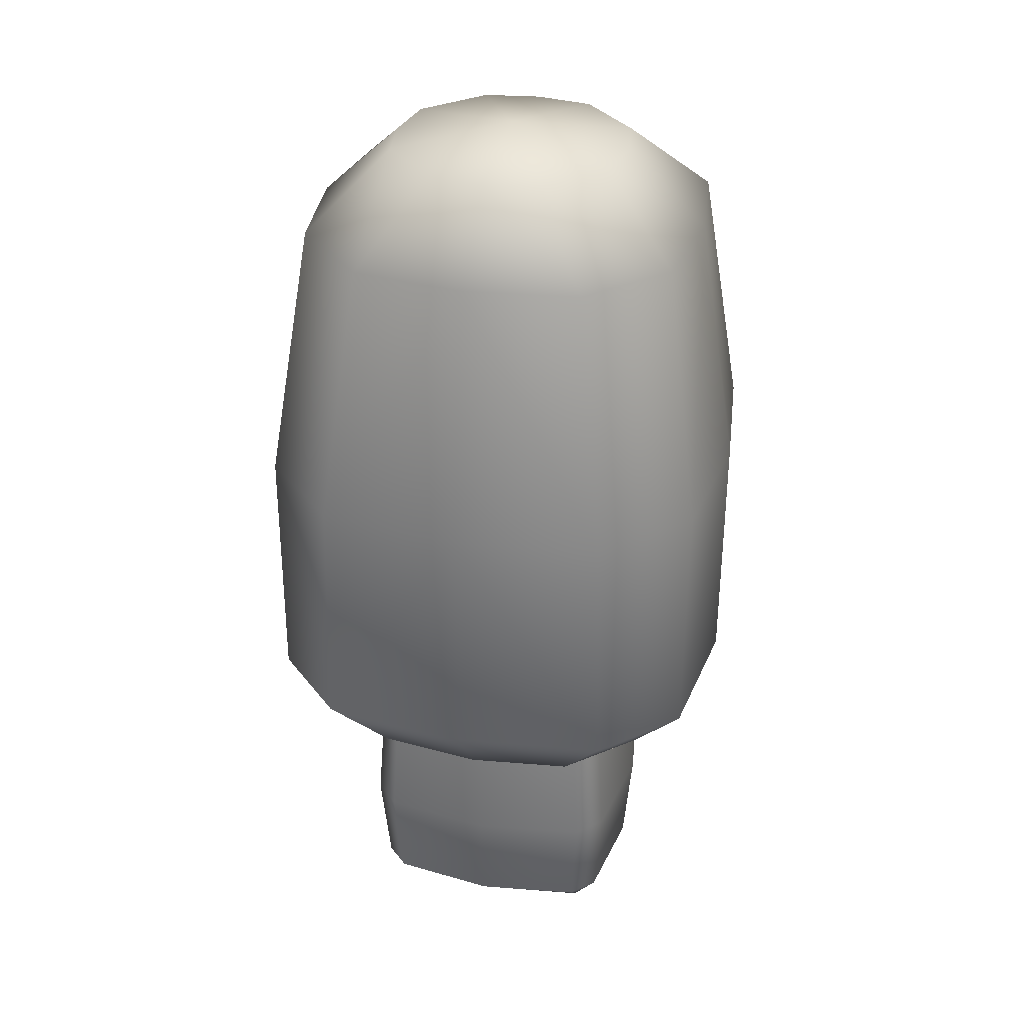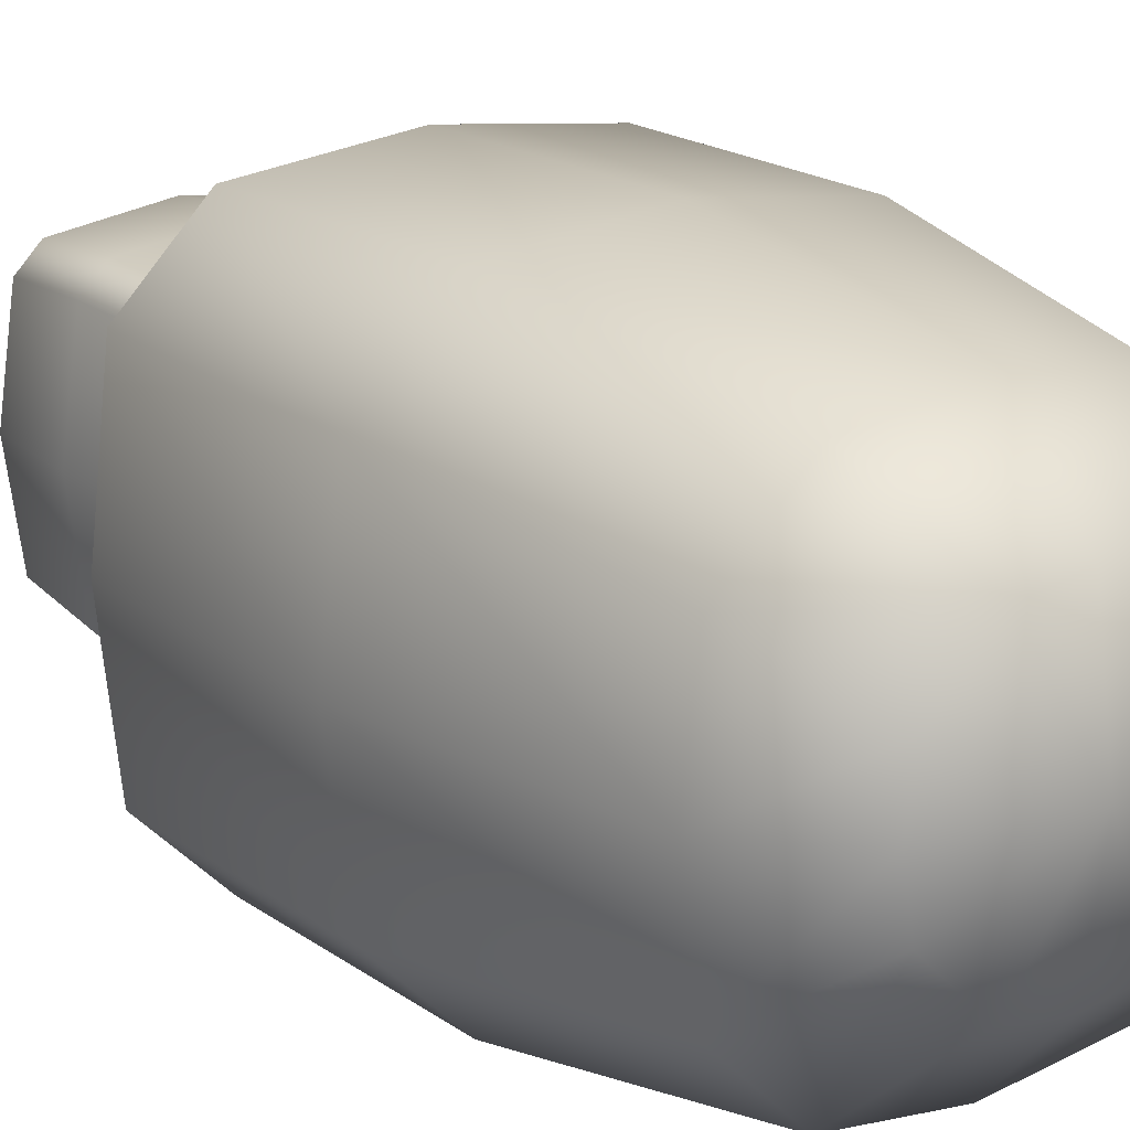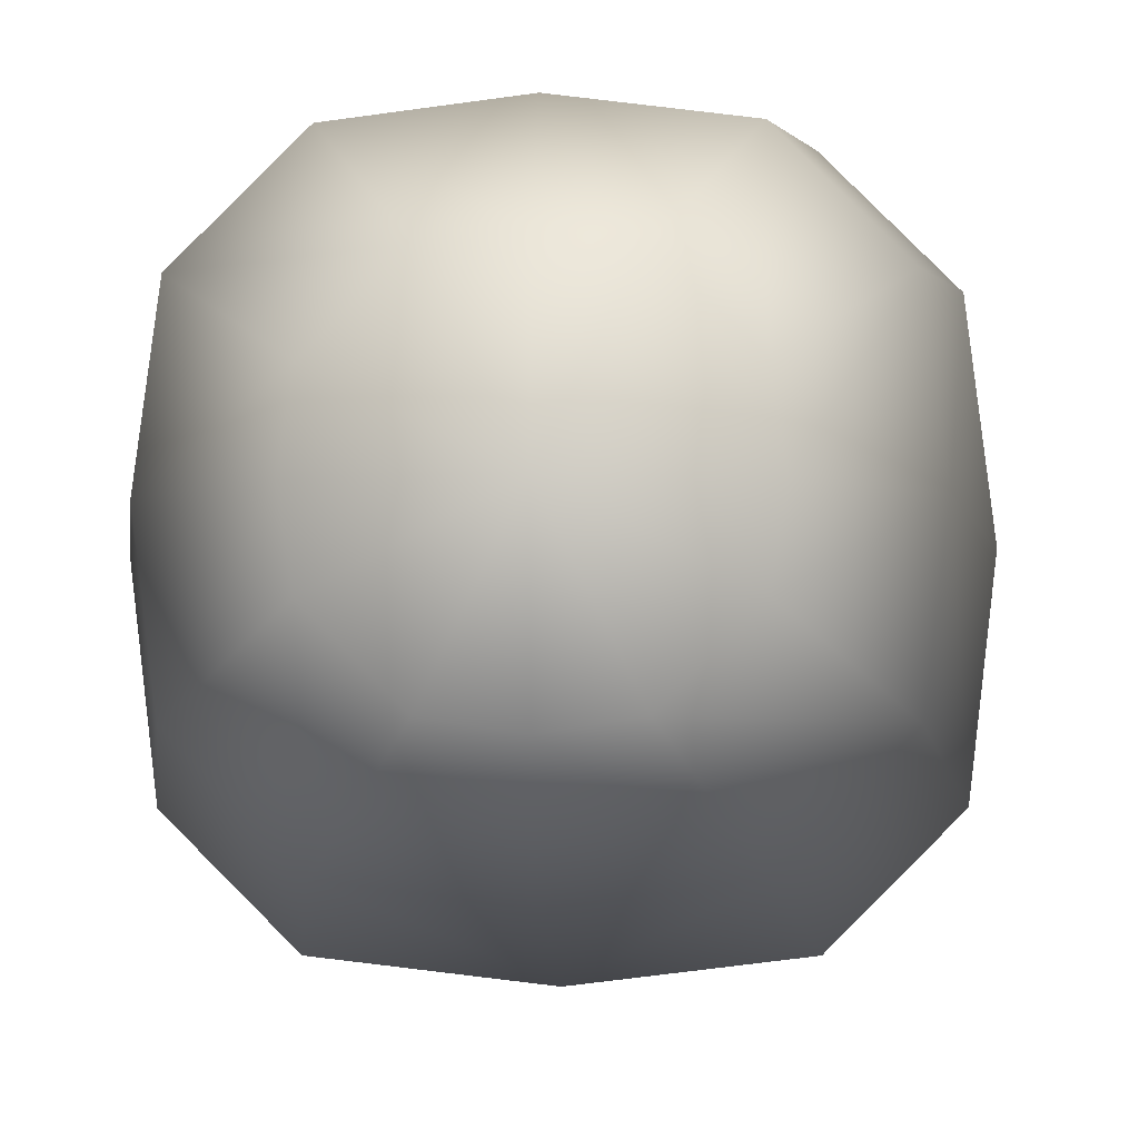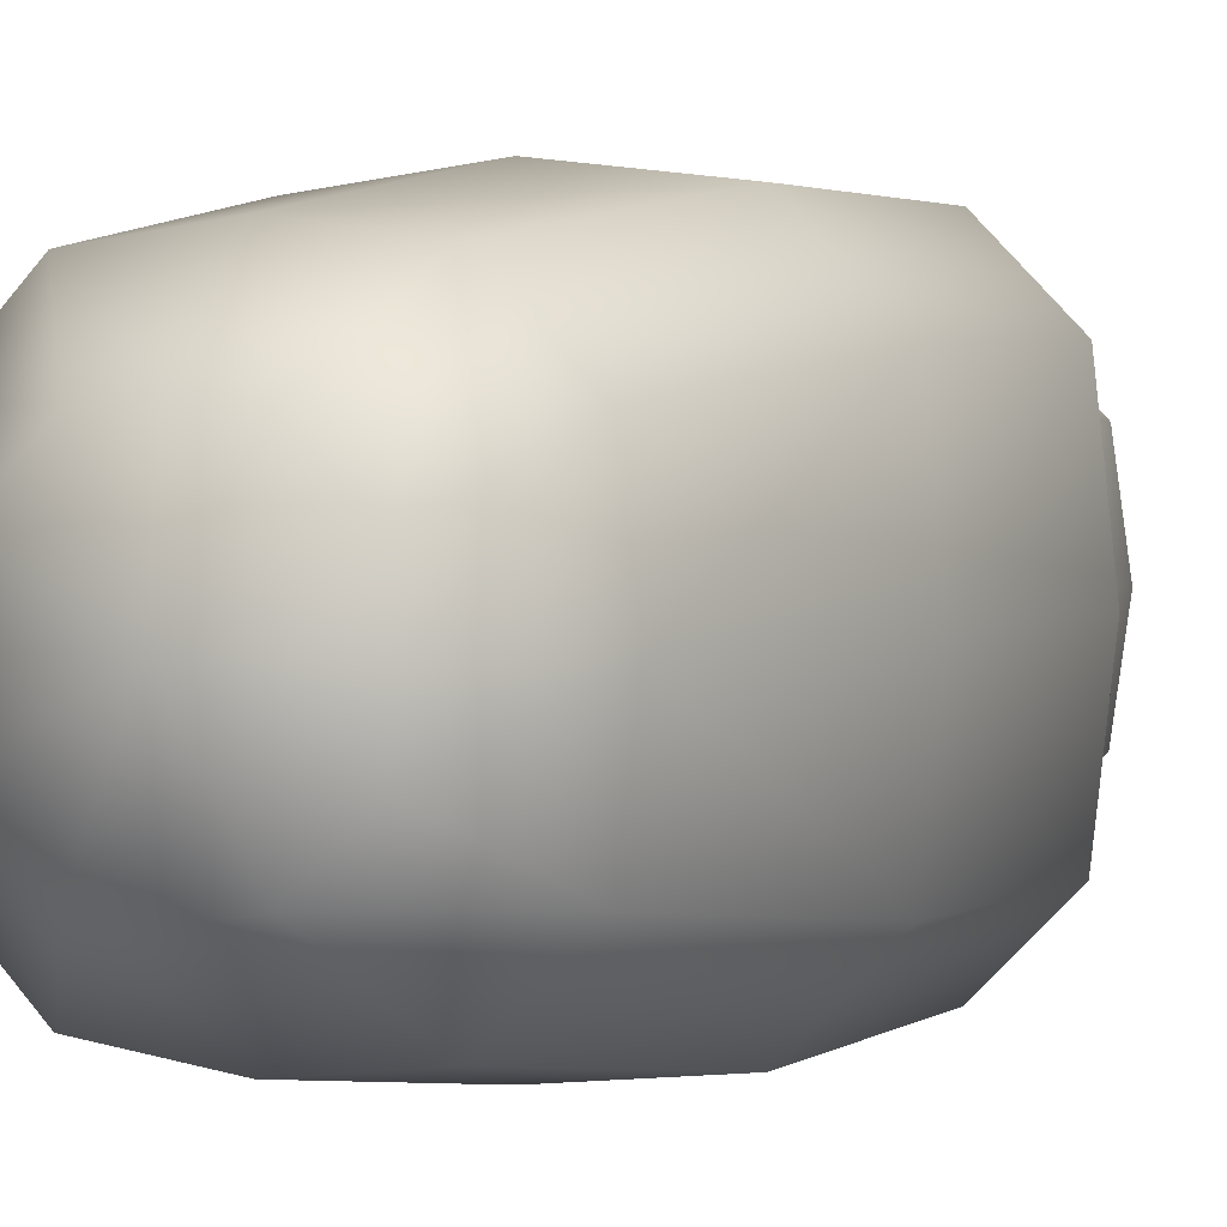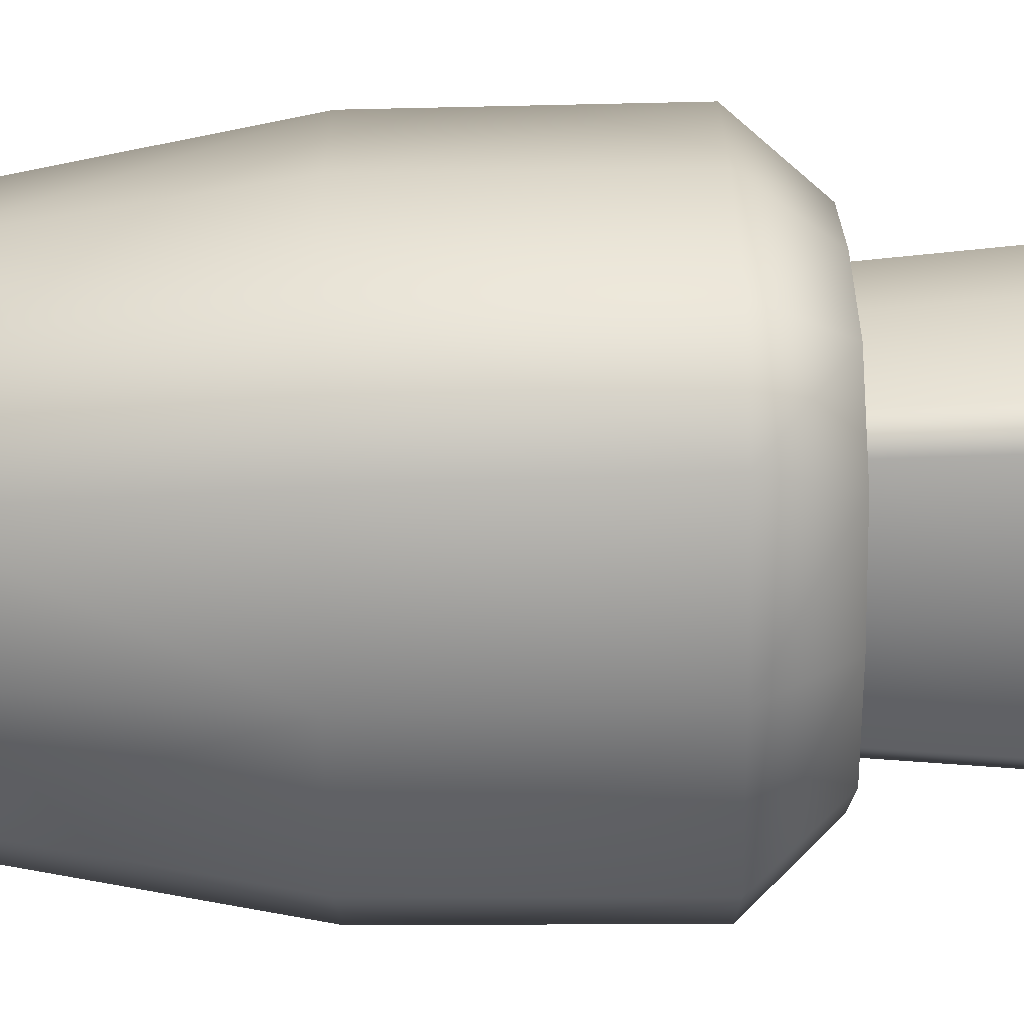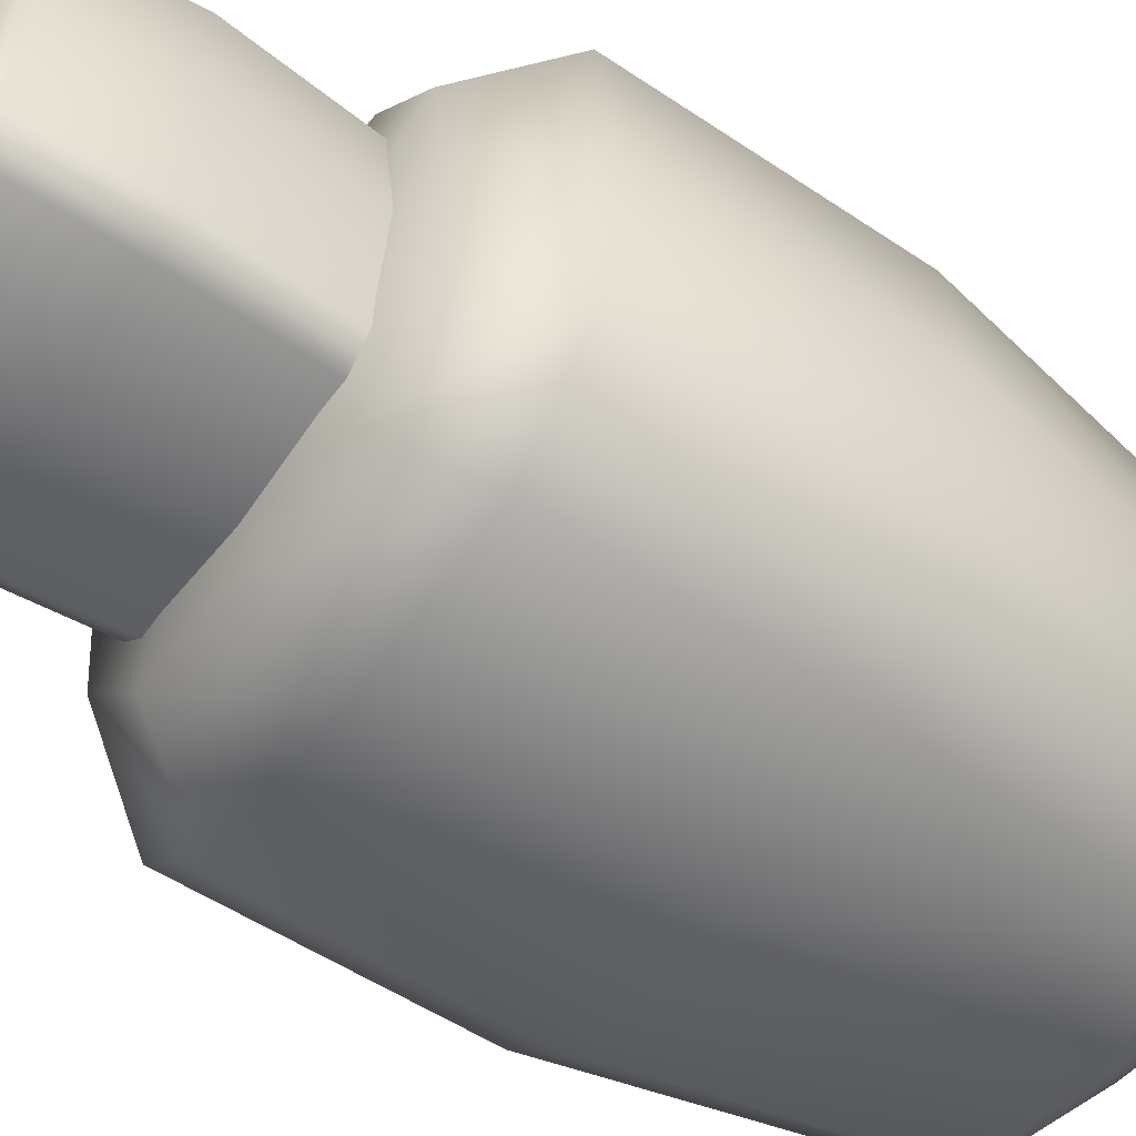
<metadata>
{"format":"obj","ext":"obj","renderer":"f3d","projection":"perspective","resolution":1024,"background":"white","views":[{"elev":32.7,"azim":-76.2,"up":"+Y"},{"elev":18.3,"azim":144.4,"up":"+Z"},{"elev":-5.5,"azim":-177.7,"up":"+Z"},{"elev":2.8,"azim":-153.5,"up":"+Z"},{"elev":-60.8,"azim":-89.0,"up":"+Z"},{"elev":-55.2,"azim":54.8,"up":"+Z"}]}
</metadata>
<code>
g bush_plant_big_tall_pot
v 0.2835 1.147 -0.444
v 0.2949 0.6474 -0.4423
v 0.4423 0.6474 -0.2949
v 0.444 1.147 -0.2835
v 0.2212 1.662 -0.3686
v 0.4759 0.6474 -4.338e-08
v 0.3686 1.662 -0.2212
v 0.4778 1.147 -3.47e-08
v 0.4423 0.6474 0.2949
v 0.3966 1.662 7.592e-09
v 0.444 1.147 0.2835
v 0.3686 1.662 0.2212
v 0.2949 0.6474 0.4423
v 0.2835 1.147 0.444
v 0.2212 1.662 0.3686
v -2.874e-08 1.662 0.3966
v -3.525e-08 1.147 0.4778
v -3.633e-08 0.6474 0.4759
v -0.2949 0.6474 0.4423
v -0.2835 1.147 0.444
v -0.2212 1.662 0.3686
v -0.4423 0.6474 0.2949
v -0.444 1.147 0.2835
v -0.3686 1.662 0.2212
v -0.3966 1.662 -2.169e-08
v -0.4778 1.147 -7.375e-08
v -0.4759 0.6474 -8.242e-08
v -0.4423 0.6474 -0.2949
v -0.444 1.147 -0.2835
v -0.3686 1.662 -0.2212
v -0.2949 0.6474 -0.4423
v -0.2835 1.147 -0.444
v -0.2212 1.662 -0.3686
v 3.633e-08 0.6474 -0.4759
v 3.498e-08 1.147 -0.4778
v 2.684e-08 1.662 -0.3966
v 0.2212 1.662 -0.3686
v 0.2835 1.147 -0.444
v 0.2949 0.6474 -0.4423
v 0.1515 0.4333 0.106
v 0.106 0.4333 0.1515
v 1.222e-08 0.4333 0.1695
v 0.1695 0.4333 -7.153e-09
v 0.1515 0.4333 -0.106
v 0.106 0.4333 -0.1515
v 1.222e-08 0.4333 -0.1695
v -0.106 0.4333 -0.1515
v -0.1515 0.4333 -0.106
v -0.1695 0.4333 -7.153e-09
v -0.1515 0.4333 0.106
v -0.106 0.4333 0.1515
v 0.2178 0.25 0.2662
v 0.2046 0.5 0.25
v 0.25 0.5 0.2046
v 0.2662 0.25 0.2178
v 0.2046 0.04544 0.25
v 0.2797 0.5 5.364e-09
v 0.25 0.04544 0.2046
v 0.2979 0.25 7.153e-09
v 0.25 0.5 -0.2046
v 0.2797 0.04544 5.364e-09
v 0.2662 0.25 -0.2178
v 0.2046 0.5 -0.25
v 0.25 0.04544 -0.2046
v 0.2178 0.25 -0.2662
v -8.941e-09 0.5 -0.2797
v 0.2046 0.04544 -0.25
v -1.222e-08 0.25 -0.2979
v -0.2046 0.5 -0.25
v -8.941e-09 0.04544 -0.2797
v -0.2178 0.25 -0.2662
v -0.25 0.5 -0.2046
v -0.2046 0.04544 -0.25
v -0.2662 0.25 -0.2178
v -0.25 0.04544 -0.2046
v -0.2797 0.5 5.364e-09
v -0.2979 0.25 7.153e-09
v -0.2797 0.04544 5.364e-09
v -0.2662 0.25 0.2178
v -0.25 0.5 0.2046
v -0.25 0.04544 0.2046
v -0.2046 0.5 0.25
v -0.2178 0.25 0.2662
v -0.2046 0.04544 0.25
v -8.941e-09 0.5 0.2797
v -1.222e-08 0.25 0.2979
v 0.2046 0.5 0.25
v -8.941e-09 0.04544 0.2797
v 0.2178 0.25 0.2662
v 0.2046 0.04544 0.25
v 0.106 0.5 0.1515
v 0.106 0.4333 0.1515
v 0.1515 0.4333 0.106
v 0.1515 0.5 0.106
v 0.1695 0.4333 -7.153e-09
v 0.1695 0.5 -7.153e-09
v 0.1515 0.4333 -0.106
v 0.1515 0.5 -0.106
v 0.106 0.4333 -0.1515
v 0.106 0.5 -0.1515
v 1.222e-08 0.4333 -0.1695
v 1.222e-08 0.5 -0.1695
v -0.106 0.5 -0.1515
v -0.106 0.4333 -0.1515
v -0.1515 0.4333 -0.106
v -0.1515 0.5 -0.106
v -0.1695 0.4333 -7.153e-09
v -0.1695 0.5 -7.153e-09
v -0.1515 0.5 0.106
v -0.1515 0.4333 0.106
v -0.106 0.4333 0.1515
v -0.106 0.5 0.1515
v 1.222e-08 0.4333 0.1695
v 1.222e-08 0.5 0.1695
v 0.106 0.4333 0.1515
v 0.106 0.5 0.1515
v -8.941e-09 0 -0.2289
v 0.2289 0 5.364e-09
v 0.2046 0 -0.2046
v -8.941e-09 0 5.364e-09
v -0.2046 0 -0.2046
v 0.2046 0 0.2046
v -0.2289 0 5.364e-09
v -8.941e-09 0 0.2289
v -0.2046 0 0.2046
v 1.125e-08 1.809 -0.238
v 0.1106 1.809 -0.2212
v 1.421e-16 1.845 8.08e-08
v -0.1106 1.809 -0.2212
v 0.2212 1.809 -0.1106
v -0.2212 1.809 -0.1106
v 0.238 1.809 9.001e-08
v -0.238 1.809 7.158e-08
v 0.2212 1.809 0.1106
v -0.2212 1.809 0.1106
v 0.1106 1.809 0.2212
v -0.1106 1.809 0.2212
v -1.64e-08 1.809 0.238
v 0.2078 0.5 -0.3377
v 1.848e-08 0.5 -0.3634
v -2.872e-09 0.4641 1.735e-08
v 0.3377 0.5 -0.2025
v -0.2078 0.5 -0.3377
v 0.3634 0.5 7.076e-08
v -0.3377 0.5 -0.2025
v 0.3377 0.5 0.2025
v -0.3634 0.5 3.971e-08
v 0.2078 0.5 0.3377
v -0.3377 0.5 0.2025
v -2.422e-08 0.5 0.3634
v -0.2078 0.5 0.3377
v -0.2046 0 0.2046
v -0.25 0.04544 0.2046
v -0.2046 0.04544 0.25
v -0.2797 0.04544 5.364e-09
v -8.941e-09 0 0.2289
v -0.2289 0 5.364e-09
v -8.941e-09 0.04544 0.2797
v -0.25 0.04544 -0.2046
v 0.2046 0 0.2046
v 0.2046 0.04544 0.25
v 0.25 0.04544 0.2046
v 0.2289 0 5.364e-09
v 0.2797 0.04544 5.364e-09
v -0.2046 0 -0.2046
v -0.2046 0.04544 -0.25
v -8.941e-09 0.04544 -0.2797
v -8.941e-09 0 -0.2289
v 0.2046 0.04544 -0.25
v 0.2046 0 -0.2046
v 0.25 0.04544 -0.2046
v -0.25 0.5 0.2046
v -0.1515 0.5 0.106
v -0.106 0.5 0.1515
v -0.1695 0.5 -7.153e-09
v -0.2046 0.5 0.25
v -0.2797 0.5 5.364e-09
v -0.25 0.5 -0.2046
v -0.1515 0.5 -0.106
v 1.222e-08 0.5 0.1695
v -8.941e-09 0.5 0.2797
v -0.2046 0.5 -0.25
v -0.106 0.5 -0.1515
v 0.2046 0.5 0.25
v 0.106 0.5 0.1515
v 0.1515 0.5 0.106
v 0.25 0.5 0.2046
v 0.1695 0.5 -7.153e-09
v 0.2797 0.5 5.364e-09
v 0.1515 0.5 -0.106
v 0.25 0.5 -0.2046
v 0.106 0.5 -0.1515
v 0.2046 0.5 -0.25
v 1.222e-08 0.5 -0.1695
v -8.941e-09 0.5 -0.2797
v -0.4423 0.6474 0.2949
v -0.2949 0.6474 0.4423
v -0.2078 0.5 0.3377
v -0.3377 0.5 0.2025
v -2.422e-08 0.5 0.3634
v -0.4759 0.6474 -8.242e-08
v -3.633e-08 0.6474 0.4759
v -0.3634 0.5 3.971e-08
v 0.2078 0.5 0.3377
v -0.4423 0.6474 -0.2949
v 0.2949 0.6474 0.4423
v -0.3377 0.5 -0.2025
v 0.3377 0.5 0.2025
v -0.2949 0.6474 -0.4423
v 0.4423 0.6474 0.2949
v -0.2078 0.5 -0.3377
v 0.3634 0.5 7.076e-08
v 3.633e-08 0.6474 -0.4759
v 0.4759 0.6474 -4.338e-08
v 1.848e-08 0.5 -0.3634
v 0.3377 0.5 -0.2025
v 0.2949 0.6474 -0.4423
v 0.4423 0.6474 -0.2949
v 0.2078 0.5 -0.3377
v -0.2212 1.662 0.3686
v -0.3686 1.662 0.2212
v -0.2212 1.809 0.1106
v -0.1106 1.809 0.2212
v -0.238 1.809 7.158e-08
v -2.874e-08 1.662 0.3966
v -0.3966 1.662 -2.169e-08
v -1.64e-08 1.809 0.238
v -0.2212 1.809 -0.1106
v 0.2212 1.662 0.3686
v -0.3686 1.662 -0.2212
v 0.1106 1.809 0.2212
v -0.1106 1.809 -0.2212
v 0.3686 1.662 0.2212
v -0.2212 1.662 -0.3686
v 0.2212 1.809 0.1106
v 1.125e-08 1.809 -0.238
v 0.3966 1.662 7.592e-09
v 2.684e-08 1.662 -0.3966
v 0.238 1.809 9.001e-08
v 0.1106 1.809 -0.2212
v 0.3686 1.662 -0.2212
v 0.2212 1.662 -0.3686
v 0.2212 1.809 -0.1106
g bush_plant_big_tall_pot_0
f 3 2 1
f 4 3 1
f 4 1 5
f 3 4 6
f 7 4 5
f 4 8 6
f 4 7 8
f 6 8 9
f 7 10 8
f 8 11 9
f 8 10 11
f 10 12 11
f 9 11 13
f 11 12 14
f 11 14 13
f 12 15 14
f 14 15 16
f 13 14 17
f 17 14 16
f 18 13 17
f 18 17 19
f 17 16 20
f 17 20 19
f 16 21 20
f 19 20 22
f 20 21 23
f 20 23 22
f 21 24 23
f 23 24 25
f 22 23 26
f 26 23 25
f 27 22 26
f 27 26 28
f 26 25 29
f 26 29 28
f 25 30 29
f 31 28 29
f 32 29 30
f 32 31 29
f 33 32 30
f 34 31 32
f 35 32 33
f 35 34 32
f 36 35 33
f 36 37 35
f 37 38 35
f 35 38 34
f 38 39 34
f 42 41 40
f 42 40 43
f 42 43 44
f 42 44 45
f 45 46 42
f 42 46 47
f 47 48 42
f 48 49 42
f 49 50 42
f 50 51 42
f 54 53 52
f 55 54 52
f 55 52 56
f 57 54 55
f 58 55 56
f 59 57 55
f 59 55 58
f 60 57 59
f 61 59 58
f 62 60 59
f 62 59 61
f 63 60 62
f 64 62 61
f 65 63 62
f 65 62 64
f 63 65 66
f 67 65 64
f 65 68 66
f 65 67 68
f 66 68 69
f 67 70 68
f 68 71 69
f 68 70 71
f 72 69 71
f 70 73 71
f 74 72 71
f 74 71 73
f 75 74 73
f 76 72 74
f 77 74 75
f 77 76 74
f 78 77 75
f 77 79 76
f 77 78 79
f 79 80 76
f 78 81 79
f 82 80 79
f 83 79 81
f 83 82 79
f 84 83 81
f 85 82 83
f 86 83 84
f 86 85 83
f 87 85 86
f 88 86 84
f 89 87 86
f 89 86 88
f 90 89 88
f 93 92 91
f 94 93 91
f 95 93 94
f 96 95 94
f 97 95 96
f 98 97 96
f 99 97 98
f 100 99 98
f 101 99 100
f 102 101 100
f 102 103 101
f 103 104 101
f 105 104 103
f 106 105 103
f 107 105 106
f 108 107 106
f 108 109 107
f 109 110 107
f 111 110 109
f 112 111 109
f 113 111 112
f 114 113 112
f 115 113 114
f 116 115 114
f 119 118 117
f 118 120 117
f 117 120 121
f 118 122 120
f 120 123 121
f 122 124 120
f 120 124 123
f 124 125 123
f 128 127 126
f 128 126 129
f 128 130 127
f 128 129 131
f 128 132 130
f 128 131 133
f 134 132 128
f 128 133 135
f 136 134 128
f 137 128 135
f 138 136 128
f 137 138 128
f 141 140 139
f 141 139 142
f 143 140 141
f 141 142 144
f 143 141 145
f 141 144 146
f 141 147 145
f 141 146 148
f 141 149 147
f 141 148 150
f 141 151 149
f 141 150 151
f 154 153 152
f 153 155 152
f 152 156 154
f 155 157 152
f 156 158 154
f 155 159 157
f 156 160 158
f 160 161 158
f 161 160 162
f 160 163 162
f 163 164 162
f 159 165 157
f 166 165 159
f 166 167 165
f 167 168 165
f 167 169 168
f 163 170 164
f 169 170 168
f 170 171 164
f 169 171 170
f 174 173 172
f 172 173 175
f 176 174 172
f 177 172 175
f 177 175 178
f 175 179 178
f 180 174 176
f 181 180 176
f 178 179 182
f 179 183 182
f 181 184 180
f 184 185 180
f 186 185 184
f 187 186 184
f 188 186 187
f 189 188 187
f 190 188 189
f 191 190 189
f 192 190 191
f 193 192 191
f 182 183 194
f 194 192 193
f 195 182 194
f 195 194 193
f 198 197 196
f 199 198 196
f 198 200 197
f 196 201 199
f 200 202 197
f 201 203 199
f 200 204 202
f 201 205 203
f 204 206 202
f 205 207 203
f 204 208 206
f 207 205 209
f 208 210 206
f 211 207 209
f 208 212 210
f 209 213 211
f 212 214 210
f 213 215 211
f 212 216 214
f 213 217 215
f 216 218 214
f 217 219 215
f 219 217 218
f 216 219 218
f 222 221 220
f 223 222 220
f 222 224 221
f 220 225 223
f 224 226 221
f 225 227 223
f 224 228 226
f 225 229 227
f 228 230 226
f 229 231 227
f 228 232 230
f 231 229 233
f 232 234 230
f 235 231 233
f 232 236 234
f 233 237 235
f 236 238 234
f 237 239 235
f 236 240 238
f 237 241 239
f 240 242 238
f 241 243 239
f 243 241 242
f 240 243 242

</code>
